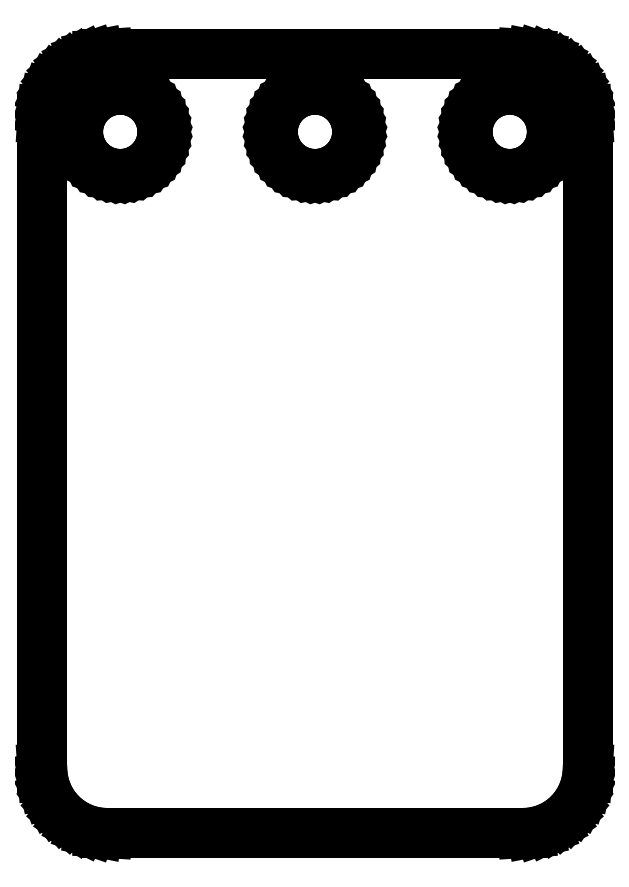
<metadata>
{"format":"dxf","ext":"dxf","renderer":"ezdxf+matplotlib","layout":"modelspace","background":"white","min_lineweight":24,"dpi":150}
</metadata>
<code>
0
SECTION
2
ENTITIES
0
LINE
8
0
10
16.66
20
-31.46
11
17.3
21
-31.33
0
LINE
8
0
10
17.3
20
-31.33
11
17.92
21
-31.12
0
LINE
8
0
10
17.92
20
-31.12
11
18.5
21
-30.84
0
LINE
8
0
10
18.5
20
-30.84
11
19.05
21
-30.47
0
LINE
8
0
10
19.05
20
-30.47
11
19.54
21
-30.04
0
LINE
8
0
10
19.54
20
-30.04
11
19.97
21
-29.55
0
LINE
8
0
10
19.97
20
-29.55
11
20.34
21
-29
0
LINE
8
0
10
20.34
20
-29
11
20.62
21
-28.42
0
LINE
8
0
10
20.62
20
-28.42
11
20.83
21
-27.8
0
LINE
8
0
10
20.83
20
-27.8
11
20.96
21
-27.16
0
LINE
8
0
10
20.96
20
-27.16
11
21
21
-26.5
0
LINE
8
0
10
21
20
-26.5
11
21
21
23.5
0
LINE
8
0
10
21
20
23.5
11
20.96
21
24.16
0
LINE
8
0
10
20.96
20
24.16
11
20.83
21
24.8
0
LINE
8
0
10
20.83
20
24.8
11
20.62
21
25.42
0
LINE
8
0
10
20.62
20
25.42
11
20.34
21
26
0
LINE
8
0
10
20.34
20
26
11
19.97
21
26.55
0
LINE
8
0
10
19.97
20
26.55
11
19.54
21
27.04
0
LINE
8
0
10
19.54
20
27.04
11
19.05
21
27.47
0
LINE
8
0
10
19.05
20
27.47
11
18.5
21
27.84
0
LINE
8
0
10
18.5
20
27.84
11
17.92
21
28.12
0
LINE
8
0
10
17.92
20
28.12
11
17.3
21
28.33
0
LINE
8
0
10
17.3
20
28.33
11
16.66
21
28.46
0
LINE
8
0
10
16.66
20
28.46
11
16
21
28.5
0
LINE
8
0
10
16
20
28.5
11
-16
21
28.5
0
LINE
8
0
10
-16
20
28.5
11
-16.66
21
28.46
0
LINE
8
0
10
-16.66
20
28.46
11
-17.3
21
28.33
0
LINE
8
0
10
-17.3
20
28.33
11
-17.92
21
28.12
0
LINE
8
0
10
-17.92
20
28.12
11
-18.5
21
27.84
0
LINE
8
0
10
-18.5
20
27.84
11
-19.05
21
27.47
0
LINE
8
0
10
-19.05
20
27.47
11
-19.54
21
27.04
0
LINE
8
0
10
-19.54
20
27.04
11
-19.97
21
26.55
0
LINE
8
0
10
-19.97
20
26.55
11
-20.34
21
26
0
LINE
8
0
10
-20.34
20
26
11
-20.62
21
25.42
0
LINE
8
0
10
-20.62
20
25.42
11
-20.83
21
24.8
0
LINE
8
0
10
-20.83
20
24.8
11
-20.96
21
24.16
0
LINE
8
0
10
-20.96
20
24.16
11
-21
21
23.5
0
LINE
8
0
10
-21
20
23.5
11
-21
21
-26.5
0
LINE
8
0
10
-21
20
-26.5
11
-20.96
21
-27.16
0
LINE
8
0
10
-20.96
20
-27.16
11
-20.83
21
-27.8
0
LINE
8
0
10
-20.83
20
-27.8
11
-20.62
21
-28.42
0
LINE
8
0
10
-20.62
20
-28.42
11
-20.34
21
-29
0
LINE
8
0
10
-20.34
20
-29
11
-19.97
21
-29.55
0
LINE
8
0
10
-19.97
20
-29.55
11
-19.54
21
-30.04
0
LINE
8
0
10
-19.54
20
-30.04
11
-19.05
21
-30.47
0
LINE
8
0
10
-19.05
20
-30.47
11
-18.5
21
-30.84
0
LINE
8
0
10
-18.5
20
-30.84
11
-17.92
21
-31.12
0
LINE
8
0
10
-17.92
20
-31.12
11
-17.3
21
-31.33
0
LINE
8
0
10
-17.3
20
-31.33
11
-16.66
21
-31.46
0
LINE
8
0
10
-16.66
20
-31.46
11
-16
21
-31.5
0
LINE
8
0
10
-16
20
-31.5
11
16
21
-31.5
0
LINE
8
0
10
16
20
-31.5
11
16.66
21
-31.46
0
LINE
8
0
10
-15.42
20
19.28
11
-15.84
21
19.36
0
LINE
8
0
10
-15.84
20
19.36
11
-16.24
21
19.5
0
LINE
8
0
10
-16.24
20
19.5
11
-16.62
21
19.69
0
LINE
8
0
10
-16.62
20
19.69
11
-16.98
21
19.92
0
LINE
8
0
10
-16.98
20
19.92
11
-17.3
21
20.2
0
LINE
8
0
10
-17.3
20
20.2
11
-17.58
21
20.52
0
LINE
8
0
10
-17.58
20
20.52
11
-17.81
21
20.88
0
LINE
8
0
10
-17.81
20
20.88
11
-18
21
21.26
0
LINE
8
0
10
-18
20
21.26
11
-18.14
21
21.66
0
LINE
8
0
10
-18.14
20
21.66
11
-18.22
21
22.08
0
LINE
8
0
10
-18.22
20
22.08
11
-18.25
21
22.5
0
LINE
8
0
10
-18.25
20
22.5
11
-18.22
21
22.92
0
LINE
8
0
10
-18.22
20
22.92
11
-18.14
21
23.34
0
LINE
8
0
10
-18.14
20
23.34
11
-18
21
23.74
0
LINE
8
0
10
-18
20
23.74
11
-17.81
21
24.12
0
LINE
8
0
10
-17.81
20
24.12
11
-17.58
21
24.48
0
LINE
8
0
10
-17.58
20
24.48
11
-17.3
21
24.8
0
LINE
8
0
10
-17.3
20
24.8
11
-16.98
21
25.08
0
LINE
8
0
10
-16.98
20
25.08
11
-16.62
21
25.31
0
LINE
8
0
10
-16.62
20
25.31
11
-16.24
21
25.5
0
LINE
8
0
10
-16.24
20
25.5
11
-15.84
21
25.64
0
LINE
8
0
10
-15.84
20
25.64
11
-15.42
21
25.72
0
LINE
8
0
10
-15.42
20
25.72
11
-15
21
25.75
0
LINE
8
0
10
-15
20
25.75
11
-14.58
21
25.72
0
LINE
8
0
10
-14.58
20
25.72
11
-14.16
21
25.64
0
LINE
8
0
10
-14.16
20
25.64
11
-13.76
21
25.5
0
LINE
8
0
10
-13.76
20
25.5
11
-13.38
21
25.31
0
LINE
8
0
10
-13.38
20
25.31
11
-13.02
21
25.08
0
LINE
8
0
10
-13.02
20
25.08
11
-12.7
21
24.8
0
LINE
8
0
10
-12.7
20
24.8
11
-12.42
21
24.48
0
LINE
8
0
10
-12.42
20
24.48
11
-12.19
21
24.12
0
LINE
8
0
10
-12.19
20
24.12
11
-12
21
23.74
0
LINE
8
0
10
-12
20
23.74
11
-11.86
21
23.34
0
LINE
8
0
10
-11.86
20
23.34
11
-11.78
21
22.92
0
LINE
8
0
10
-11.78
20
22.92
11
-11.75
21
22.5
0
LINE
8
0
10
-11.75
20
22.5
11
-11.78
21
22.08
0
LINE
8
0
10
-11.78
20
22.08
11
-11.86
21
21.66
0
LINE
8
0
10
-11.86
20
21.66
11
-12
21
21.26
0
LINE
8
0
10
-12
20
21.26
11
-12.19
21
20.88
0
LINE
8
0
10
-12.19
20
20.88
11
-12.42
21
20.52
0
LINE
8
0
10
-12.42
20
20.52
11
-12.7
21
20.2
0
LINE
8
0
10
-12.7
20
20.2
11
-13.02
21
19.92
0
LINE
8
0
10
-13.02
20
19.92
11
-13.38
21
19.69
0
LINE
8
0
10
-13.38
20
19.69
11
-13.76
21
19.5
0
LINE
8
0
10
-13.76
20
19.5
11
-14.16
21
19.36
0
LINE
8
0
10
-14.16
20
19.36
11
-14.58
21
19.28
0
LINE
8
0
10
-14.58
20
19.28
11
-15
21
19.25
0
LINE
8
0
10
-15
20
19.25
11
-15.42
21
19.28
0
LINE
8
0
10
14.58
20
19.28
11
14.16
21
19.36
0
LINE
8
0
10
14.16
20
19.36
11
13.76
21
19.5
0
LINE
8
0
10
13.76
20
19.5
11
13.38
21
19.69
0
LINE
8
0
10
13.38
20
19.69
11
13.02
21
19.92
0
LINE
8
0
10
13.02
20
19.92
11
12.7
21
20.2
0
LINE
8
0
10
12.7
20
20.2
11
12.42
21
20.52
0
LINE
8
0
10
12.42
20
20.52
11
12.19
21
20.88
0
LINE
8
0
10
12.19
20
20.88
11
12
21
21.26
0
LINE
8
0
10
12
20
21.26
11
11.86
21
21.66
0
LINE
8
0
10
11.86
20
21.66
11
11.78
21
22.08
0
LINE
8
0
10
11.78
20
22.08
11
11.75
21
22.5
0
LINE
8
0
10
11.75
20
22.5
11
11.78
21
22.92
0
LINE
8
0
10
11.78
20
22.92
11
11.86
21
23.34
0
LINE
8
0
10
11.86
20
23.34
11
12
21
23.74
0
LINE
8
0
10
12
20
23.74
11
12.19
21
24.12
0
LINE
8
0
10
12.19
20
24.12
11
12.42
21
24.48
0
LINE
8
0
10
12.42
20
24.48
11
12.7
21
24.8
0
LINE
8
0
10
12.7
20
24.8
11
13.02
21
25.08
0
LINE
8
0
10
13.02
20
25.08
11
13.38
21
25.31
0
LINE
8
0
10
13.38
20
25.31
11
13.76
21
25.5
0
LINE
8
0
10
13.76
20
25.5
11
14.16
21
25.64
0
LINE
8
0
10
14.16
20
25.64
11
14.58
21
25.72
0
LINE
8
0
10
14.58
20
25.72
11
15
21
25.75
0
LINE
8
0
10
15
20
25.75
11
15.42
21
25.72
0
LINE
8
0
10
15.42
20
25.72
11
15.84
21
25.64
0
LINE
8
0
10
15.84
20
25.64
11
16.24
21
25.5
0
LINE
8
0
10
16.24
20
25.5
11
16.62
21
25.31
0
LINE
8
0
10
16.62
20
25.31
11
16.98
21
25.08
0
LINE
8
0
10
16.98
20
25.08
11
17.3
21
24.8
0
LINE
8
0
10
17.3
20
24.8
11
17.58
21
24.48
0
LINE
8
0
10
17.58
20
24.48
11
17.81
21
24.12
0
LINE
8
0
10
17.81
20
24.12
11
18
21
23.74
0
LINE
8
0
10
18
20
23.74
11
18.14
21
23.34
0
LINE
8
0
10
18.14
20
23.34
11
18.22
21
22.92
0
LINE
8
0
10
18.22
20
22.92
11
18.25
21
22.5
0
LINE
8
0
10
18.25
20
22.5
11
18.22
21
22.08
0
LINE
8
0
10
18.22
20
22.08
11
18.14
21
21.66
0
LINE
8
0
10
18.14
20
21.66
11
18
21
21.26
0
LINE
8
0
10
18
20
21.26
11
17.81
21
20.88
0
LINE
8
0
10
17.81
20
20.88
11
17.58
21
20.52
0
LINE
8
0
10
17.58
20
20.52
11
17.3
21
20.2
0
LINE
8
0
10
17.3
20
20.2
11
16.98
21
19.92
0
LINE
8
0
10
16.98
20
19.92
11
16.62
21
19.69
0
LINE
8
0
10
16.62
20
19.69
11
16.24
21
19.5
0
LINE
8
0
10
16.24
20
19.5
11
15.84
21
19.36
0
LINE
8
0
10
15.84
20
19.36
11
15.42
21
19.28
0
LINE
8
0
10
15.42
20
19.28
11
15
21
19.25
0
LINE
8
0
10
15
20
19.25
11
14.58
21
19.28
0
LINE
8
0
10
-0.4242
20
19.28
11
-0.8412
21
19.36
0
LINE
8
0
10
-0.8412
20
19.36
11
-1.244
21
19.5
0
LINE
8
0
10
-1.244
20
19.5
11
-1.625
21
19.69
0
LINE
8
0
10
-1.625
20
19.69
11
-1.978
21
19.92
0
LINE
8
0
10
-1.978
20
19.92
11
-2.298
21
20.2
0
LINE
8
0
10
-2.298
20
20.2
11
-2.578
21
20.52
0
LINE
8
0
10
-2.578
20
20.52
11
-2.815
21
20.88
0
LINE
8
0
10
-2.815
20
20.88
11
-3.003
21
21.26
0
LINE
8
0
10
-3.003
20
21.26
11
-3.139
21
21.66
0
LINE
8
0
10
-3.139
20
21.66
11
-3.222
21
22.08
0
LINE
8
0
10
-3.222
20
22.08
11
-3.25
21
22.5
0
LINE
8
0
10
-3.25
20
22.5
11
-3.222
21
22.92
0
LINE
8
0
10
-3.222
20
22.92
11
-3.139
21
23.34
0
LINE
8
0
10
-3.139
20
23.34
11
-3.003
21
23.74
0
LINE
8
0
10
-3.003
20
23.74
11
-2.815
21
24.12
0
LINE
8
0
10
-2.815
20
24.12
11
-2.578
21
24.48
0
LINE
8
0
10
-2.578
20
24.48
11
-2.298
21
24.8
0
LINE
8
0
10
-2.298
20
24.8
11
-1.978
21
25.08
0
LINE
8
0
10
-1.978
20
25.08
11
-1.625
21
25.31
0
LINE
8
0
10
-1.625
20
25.31
11
-1.244
21
25.5
0
LINE
8
0
10
-1.244
20
25.5
11
-0.8412
21
25.64
0
LINE
8
0
10
-0.8412
20
25.64
11
-0.4242
21
25.72
0
LINE
8
0
10
-0.4242
20
25.72
11
0
21
25.75
0
LINE
8
0
10
0
20
25.75
11
0.4242
21
25.72
0
LINE
8
0
10
0.4242
20
25.72
11
0.8412
21
25.64
0
LINE
8
0
10
0.8412
20
25.64
11
1.244
21
25.5
0
LINE
8
0
10
1.244
20
25.5
11
1.625
21
25.31
0
LINE
8
0
10
1.625
20
25.31
11
1.978
21
25.08
0
LINE
8
0
10
1.978
20
25.08
11
2.298
21
24.8
0
LINE
8
0
10
2.298
20
24.8
11
2.578
21
24.48
0
LINE
8
0
10
2.578
20
24.48
11
2.815
21
24.12
0
LINE
8
0
10
2.815
20
24.12
11
3.003
21
23.74
0
LINE
8
0
10
3.003
20
23.74
11
3.139
21
23.34
0
LINE
8
0
10
3.139
20
23.34
11
3.222
21
22.92
0
LINE
8
0
10
3.222
20
22.92
11
3.25
21
22.5
0
LINE
8
0
10
3.25
20
22.5
11
3.222
21
22.08
0
LINE
8
0
10
3.222
20
22.08
11
3.139
21
21.66
0
LINE
8
0
10
3.139
20
21.66
11
3.003
21
21.26
0
LINE
8
0
10
3.003
20
21.26
11
2.815
21
20.88
0
LINE
8
0
10
2.815
20
20.88
11
2.578
21
20.52
0
LINE
8
0
10
2.578
20
20.52
11
2.298
21
20.2
0
LINE
8
0
10
2.298
20
20.2
11
1.978
21
19.92
0
LINE
8
0
10
1.978
20
19.92
11
1.625
21
19.69
0
LINE
8
0
10
1.625
20
19.69
11
1.244
21
19.5
0
LINE
8
0
10
1.244
20
19.5
11
0.8412
21
19.36
0
LINE
8
0
10
0.8412
20
19.36
11
0.4242
21
19.28
0
LINE
8
0
10
0.4242
20
19.28
11
0
21
19.25
0
LINE
8
0
10
0
20
19.25
11
-0.4242
21
19.28
0
ENDSEC
0
EOF

</code>
